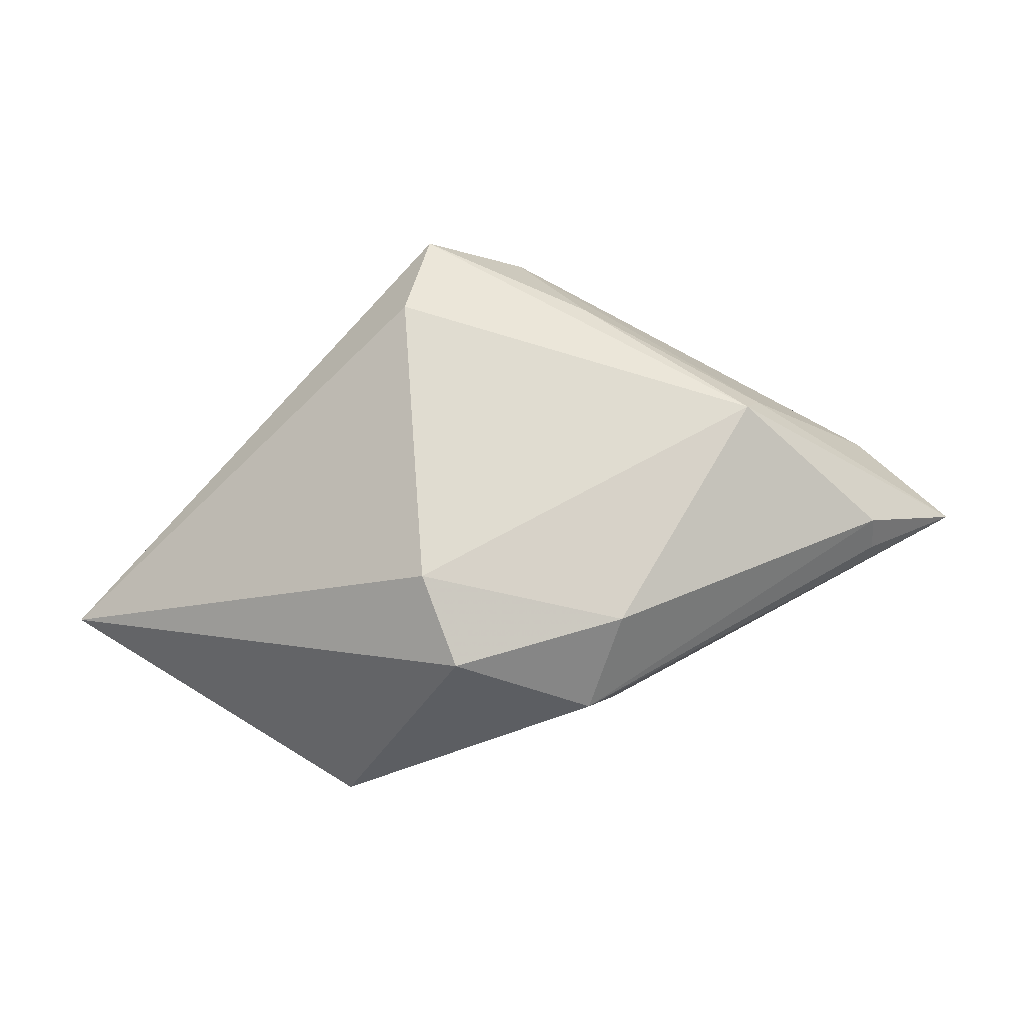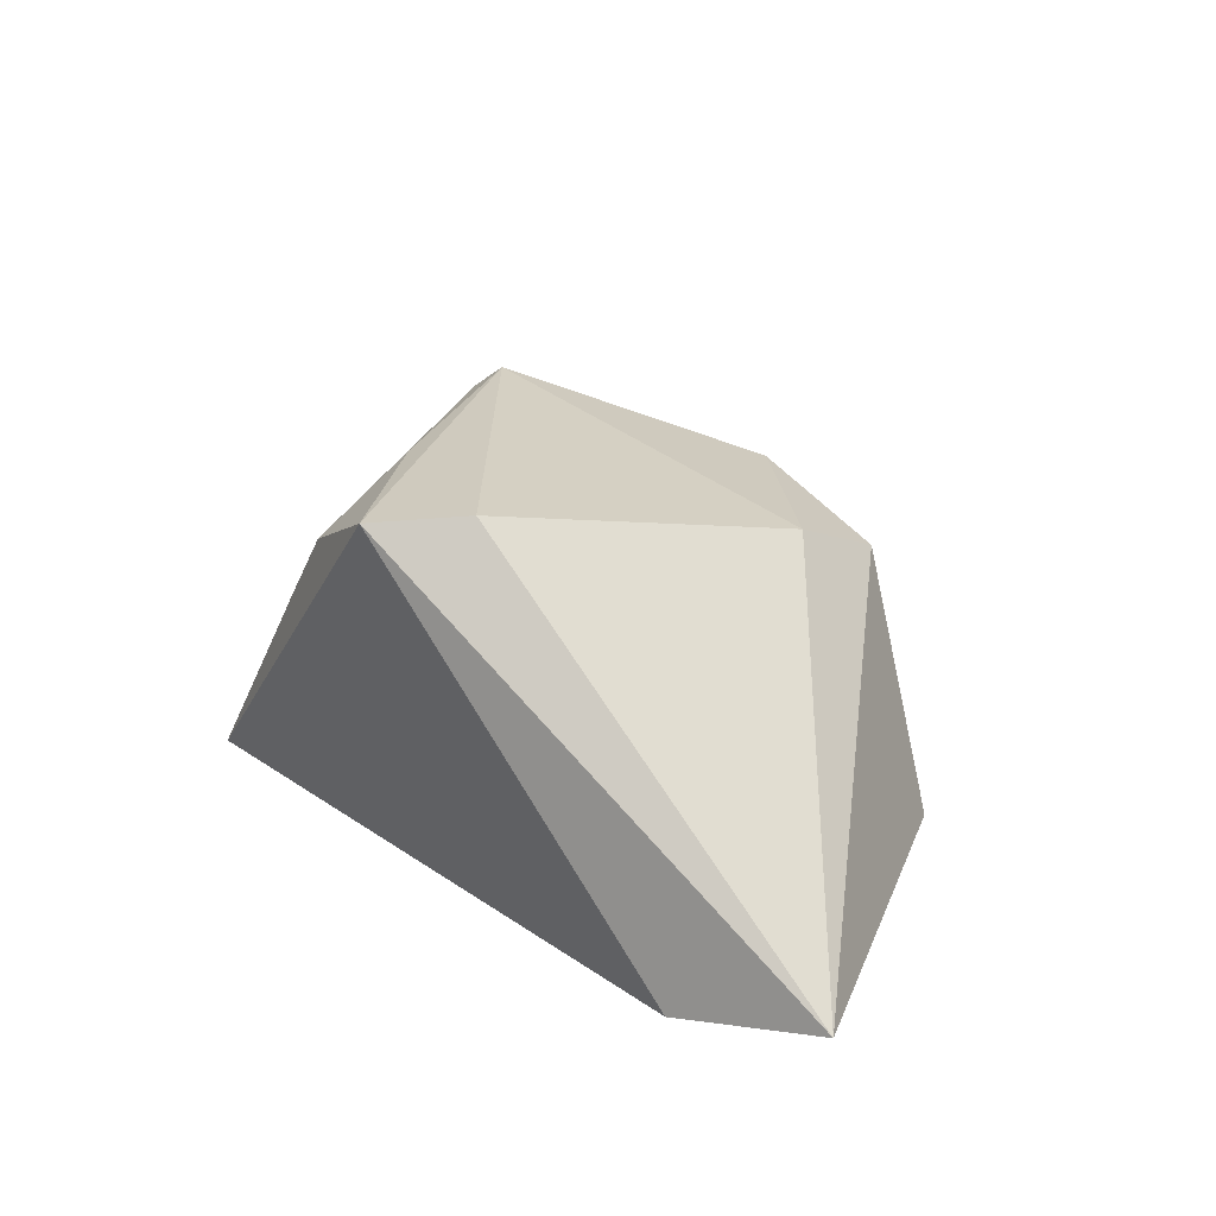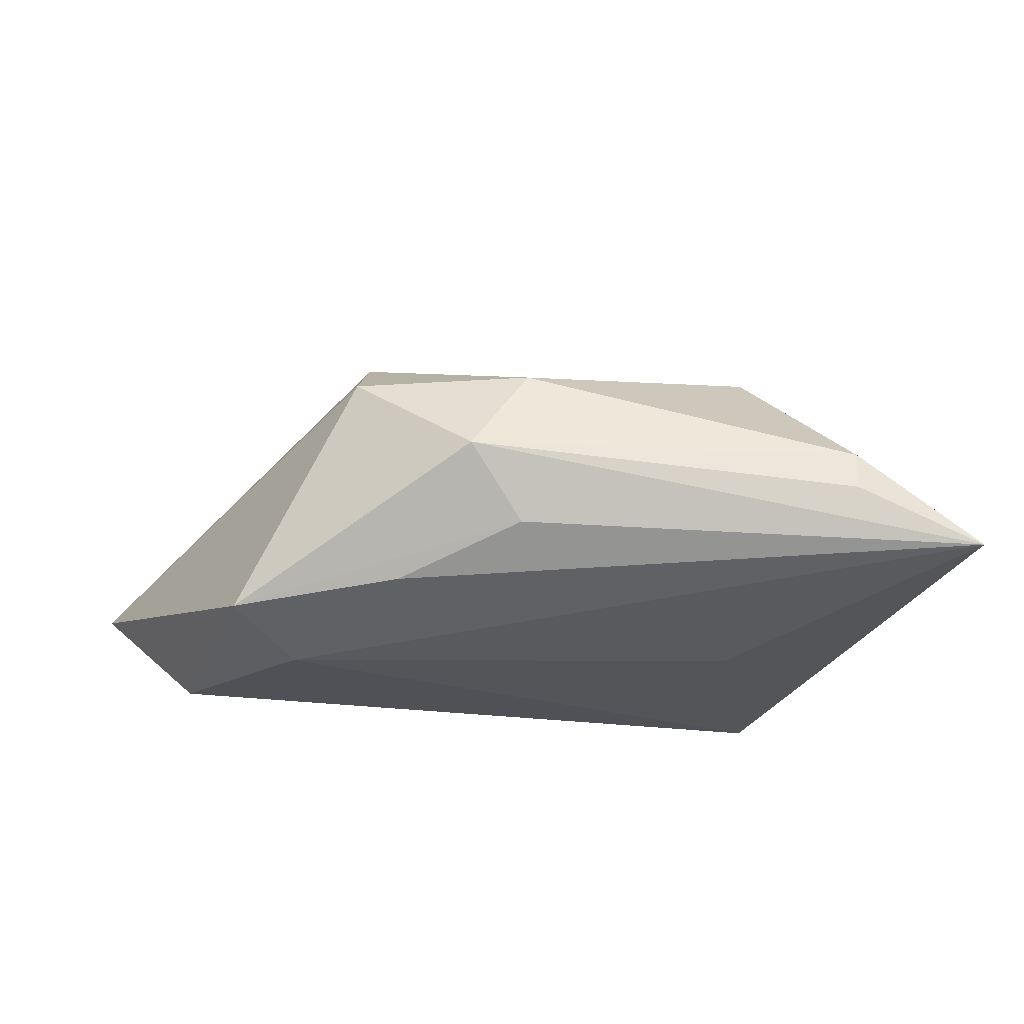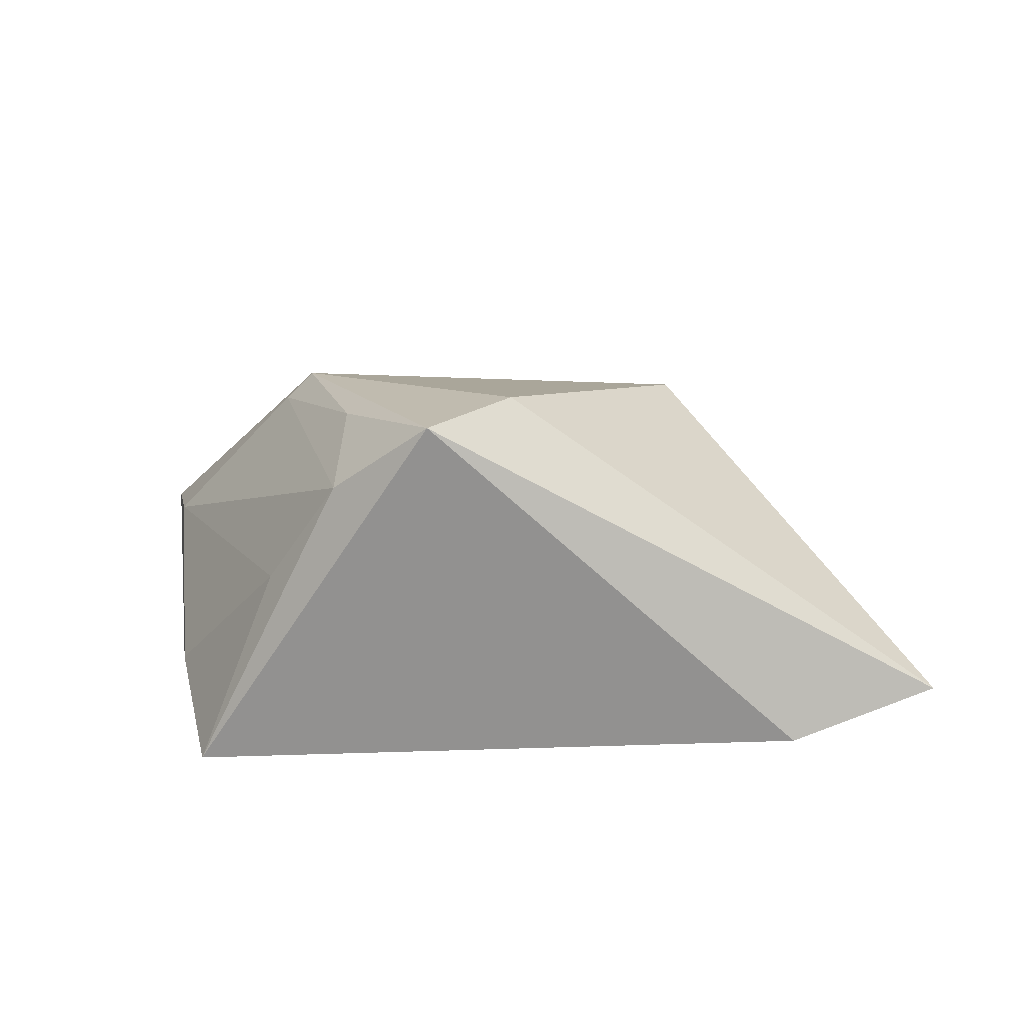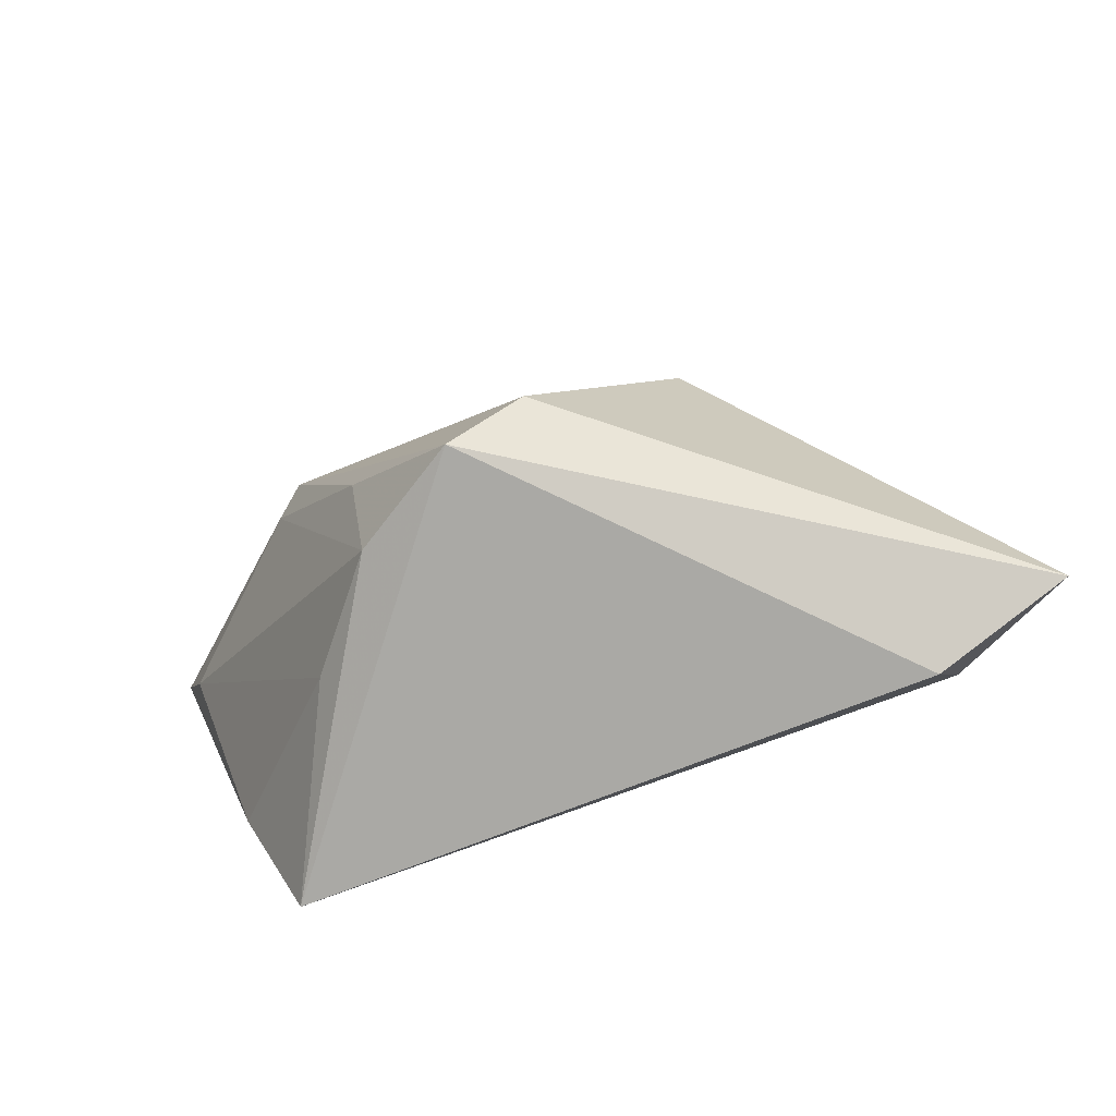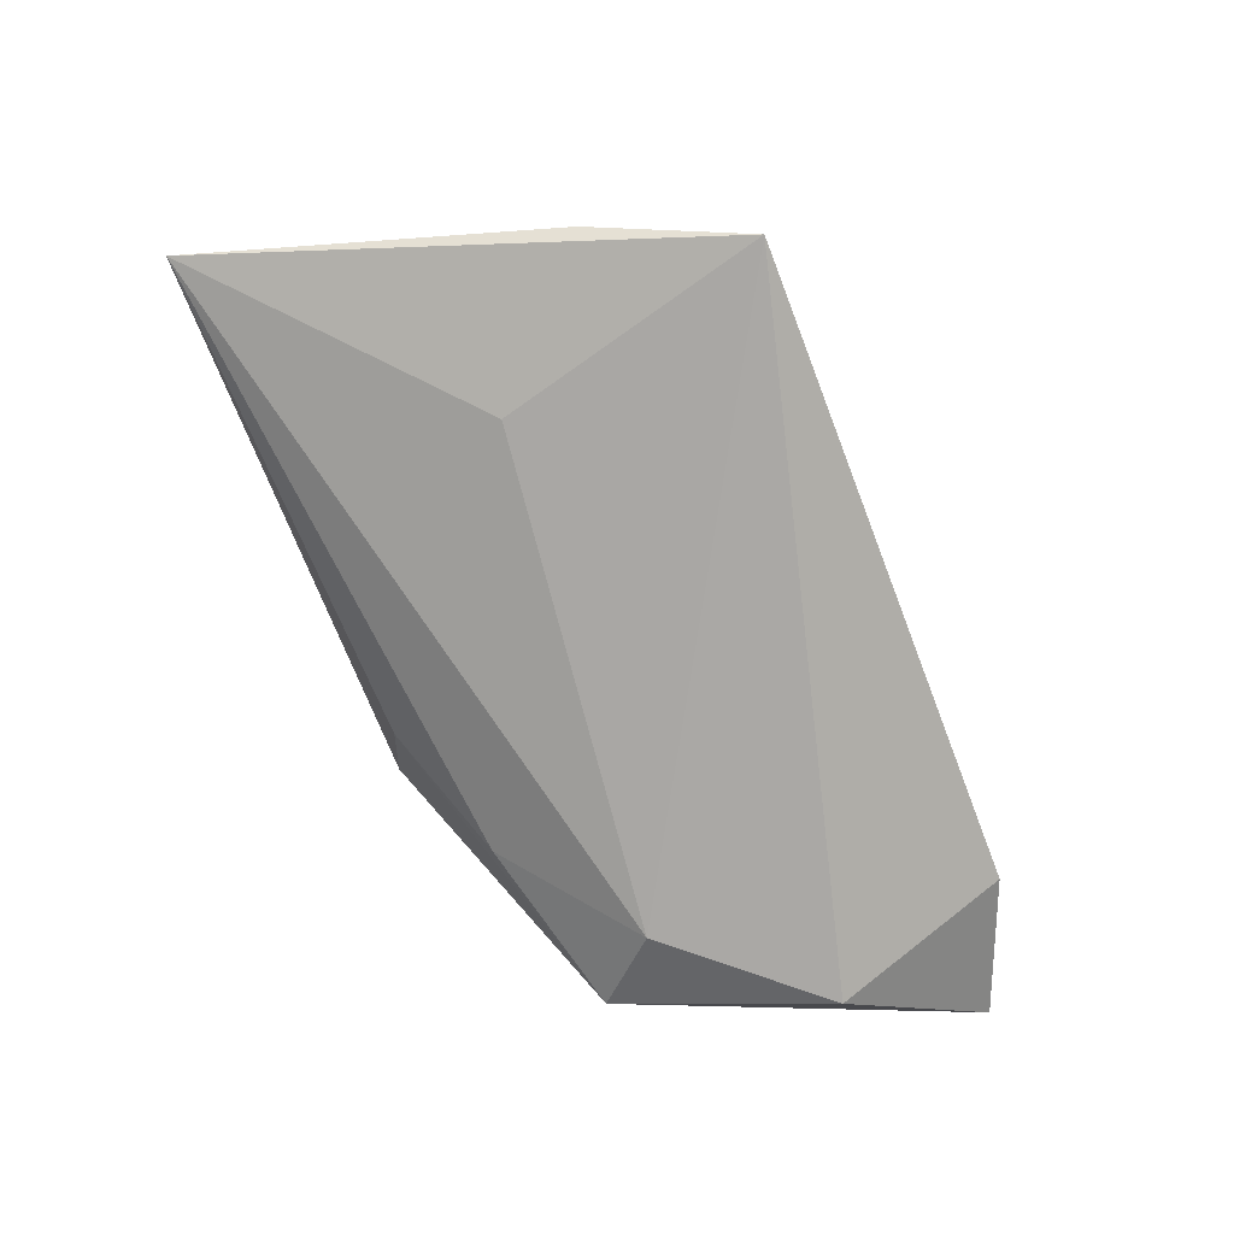
<metadata>
{"format":"obj","ext":"obj","renderer":"f3d","projection":"perspective","resolution":1024,"background":"white","views":[{"elev":57.9,"azim":146.8,"up":"+Z"},{"elev":36.1,"azim":45.7,"up":"+Z"},{"elev":-17.8,"azim":174.9,"up":"+Z"},{"elev":22.6,"azim":7.4,"up":"+Z"},{"elev":-75.4,"azim":15.2,"up":"+Y"},{"elev":-76.0,"azim":-68.8,"up":"+Z"}]}
</metadata>
<code>
v 0.05687 -0.02045 -0.006656
v 0.003958 -0.01831 0.02821
v -0.04913 0.01683 -0.003341
v 0.02278 0.02321 0.01388
v -0.01726 -0.02313 0.01723
v -0.02629 -0.02103 0.003922
v 0.01722 0.02376 -0.01146
v -0.004933 -0.02655 0.02682
v -0.05425 0.03163 -0.007525
v 0.02989 0.01077 -0.01882
v -0.03912 0.0309 0.003896
v -0.01842 -0.008888 0.02177
v 0.04406 -0.006168 -0.01978
v 0.008894 0.03273 0.003453
v 0.03731 0.01832 -0.0139
v -0.02698 0.004672 -0.01633
v 0.002531 0.0298 -0.005569
v -0.0317 0.0128 0.01587
v 0.04001 -0.02655 -0.01186
v -0.0351 -0.02655 -0.01978
v -0.03872 0.03232 -0.0007376
v -0.04208 -0.009496 -0.0143
v 0.001636 0.02888 0.01357
v 0.02114 0.0131 0.01998
v -0.02839 0.01419 0.01915
f 20 8 5
f 16 20 9
f 24 25 2
f 2 25 8
f 1 24 2
f 2 8 1
f 8 25 12
f 12 5 8
f 9 14 17
f 17 14 15
f 15 14 4
f 4 24 1
f 1 15 4
f 9 25 11
f 1 8 19
f 19 8 20
f 20 16 10
f 10 16 9
f 9 20 22
f 22 3 9
f 18 12 25
f 18 25 9
f 9 3 18
f 18 3 5
f 5 12 18
f 9 17 7
f 7 17 15
f 7 10 9
f 15 10 7
f 21 14 9
f 9 11 21
f 21 11 14
f 23 11 25
f 23 25 24
f 24 4 23
f 23 4 14
f 14 11 23
f 13 10 15
f 13 15 1
f 20 10 13
f 1 19 13
f 13 19 20
f 5 3 6
f 3 22 6
f 20 5 6
f 6 22 20

</code>
